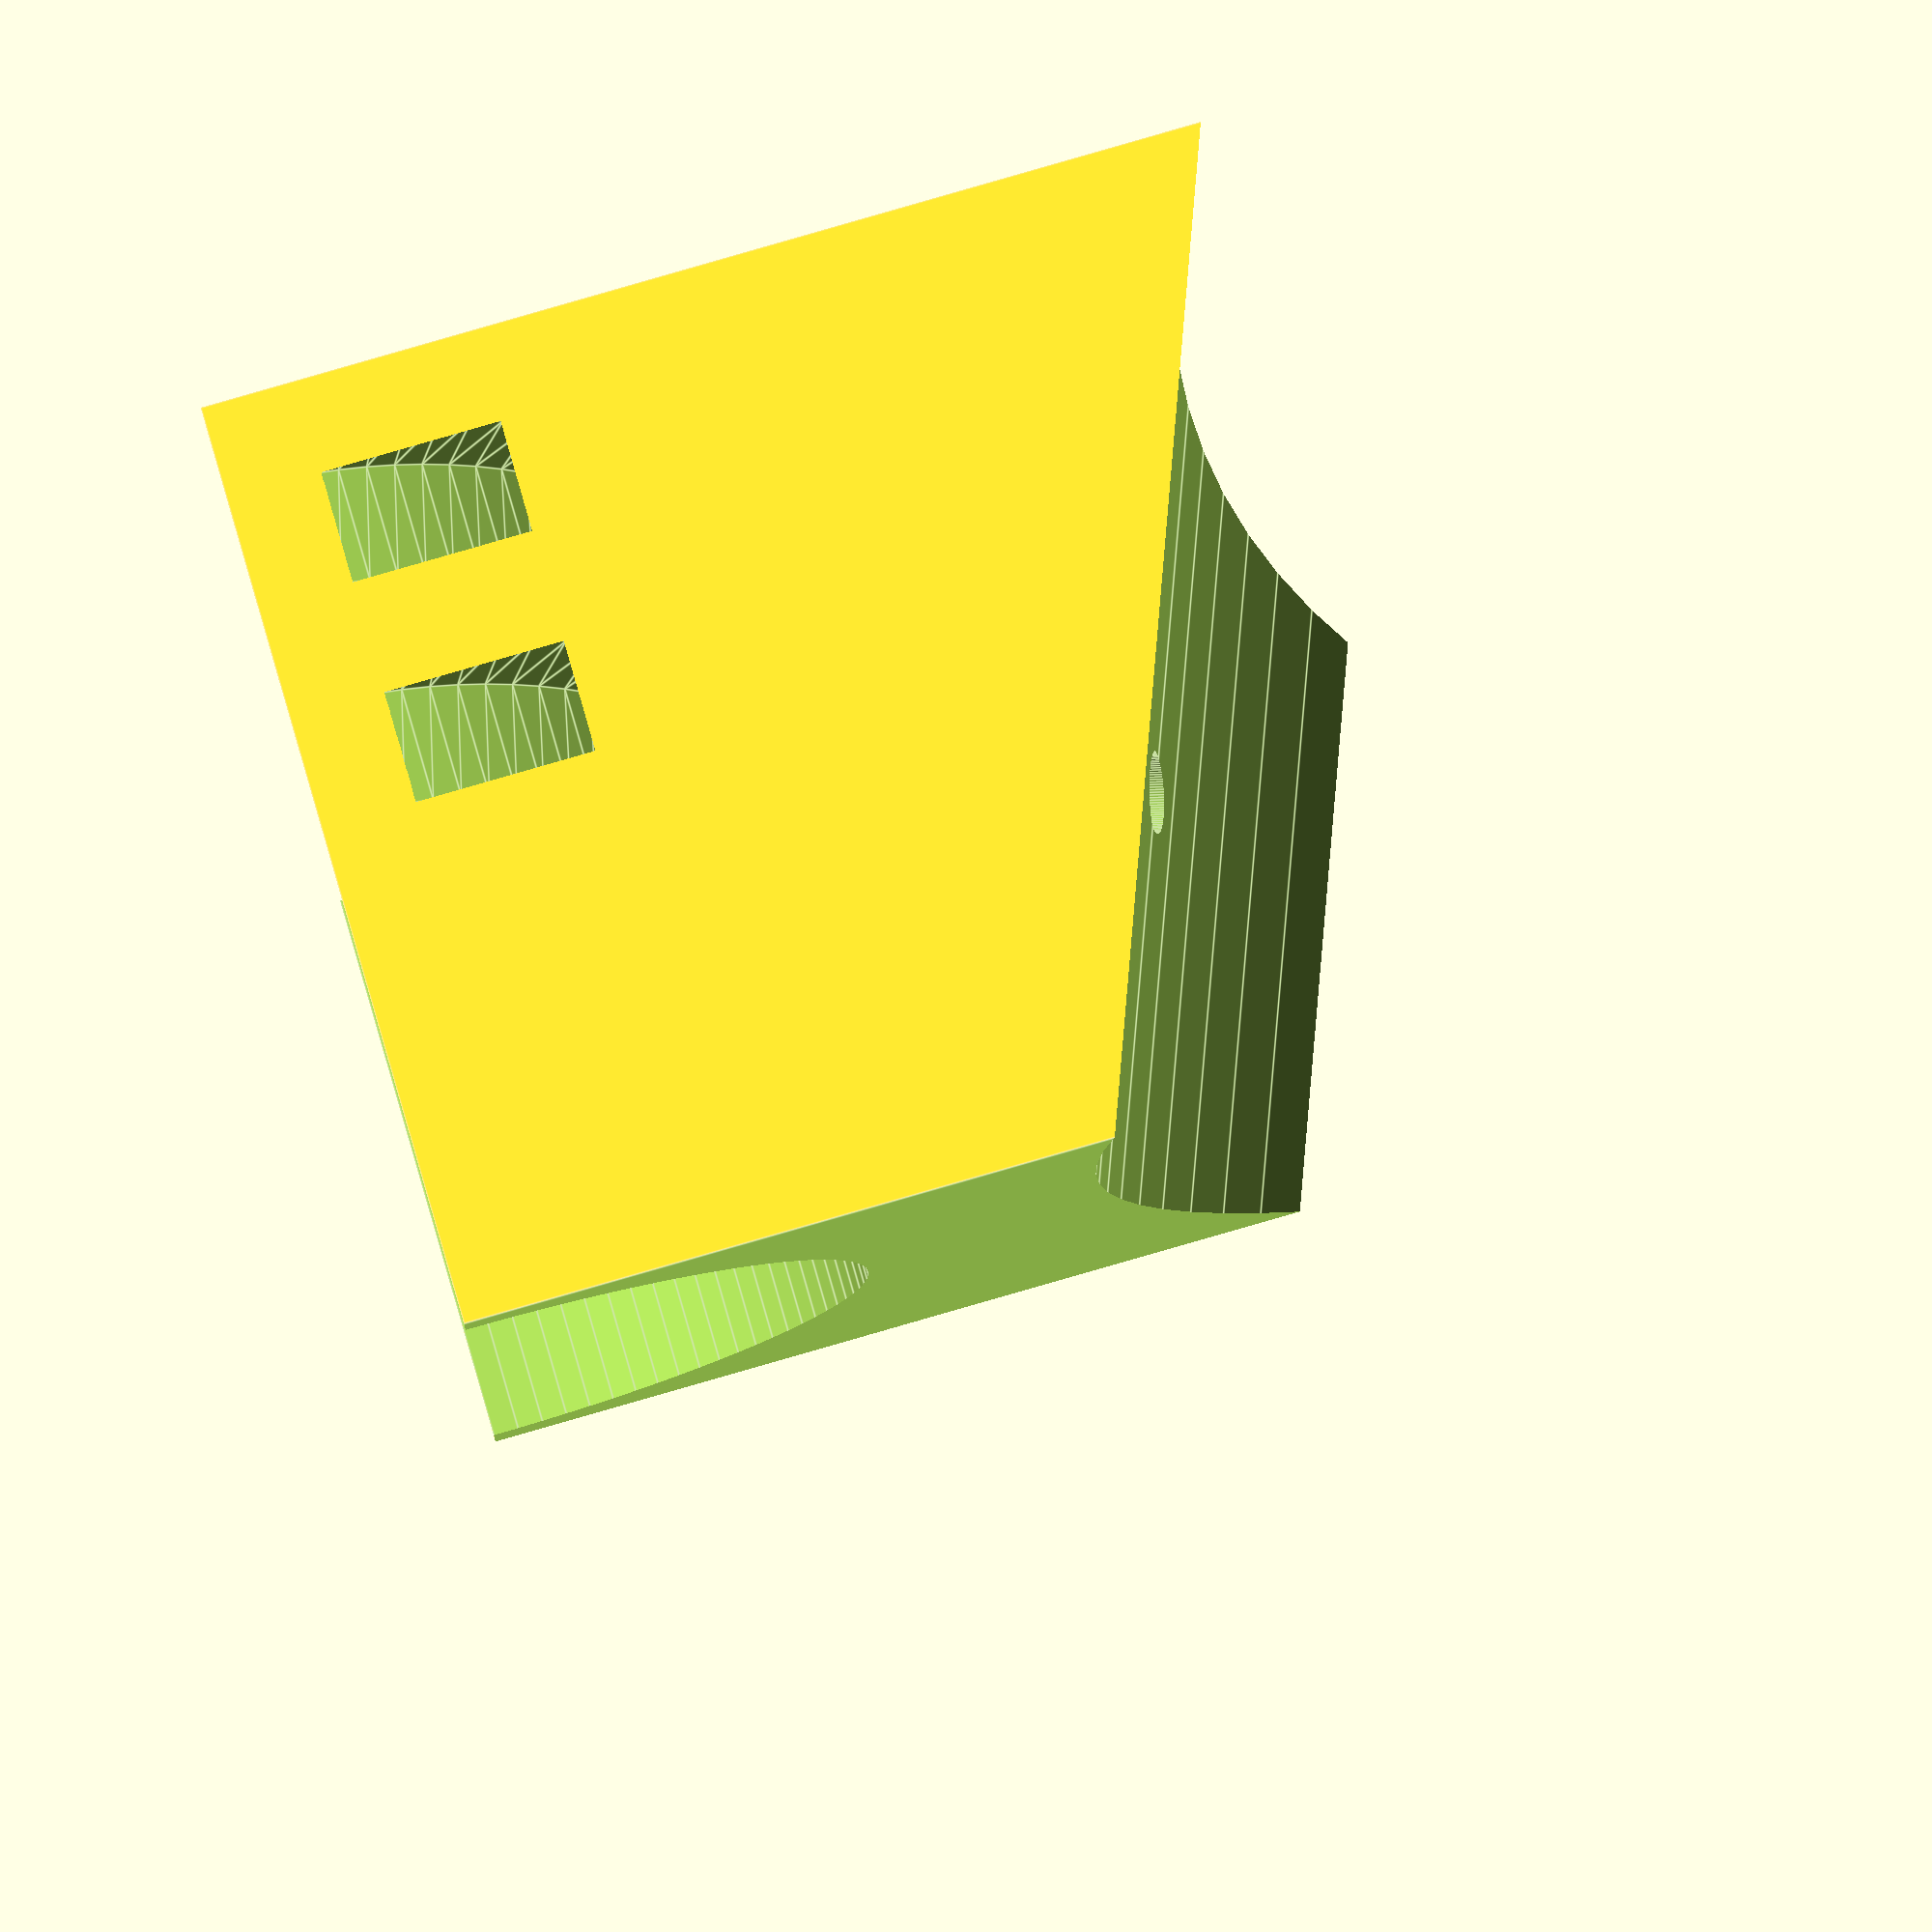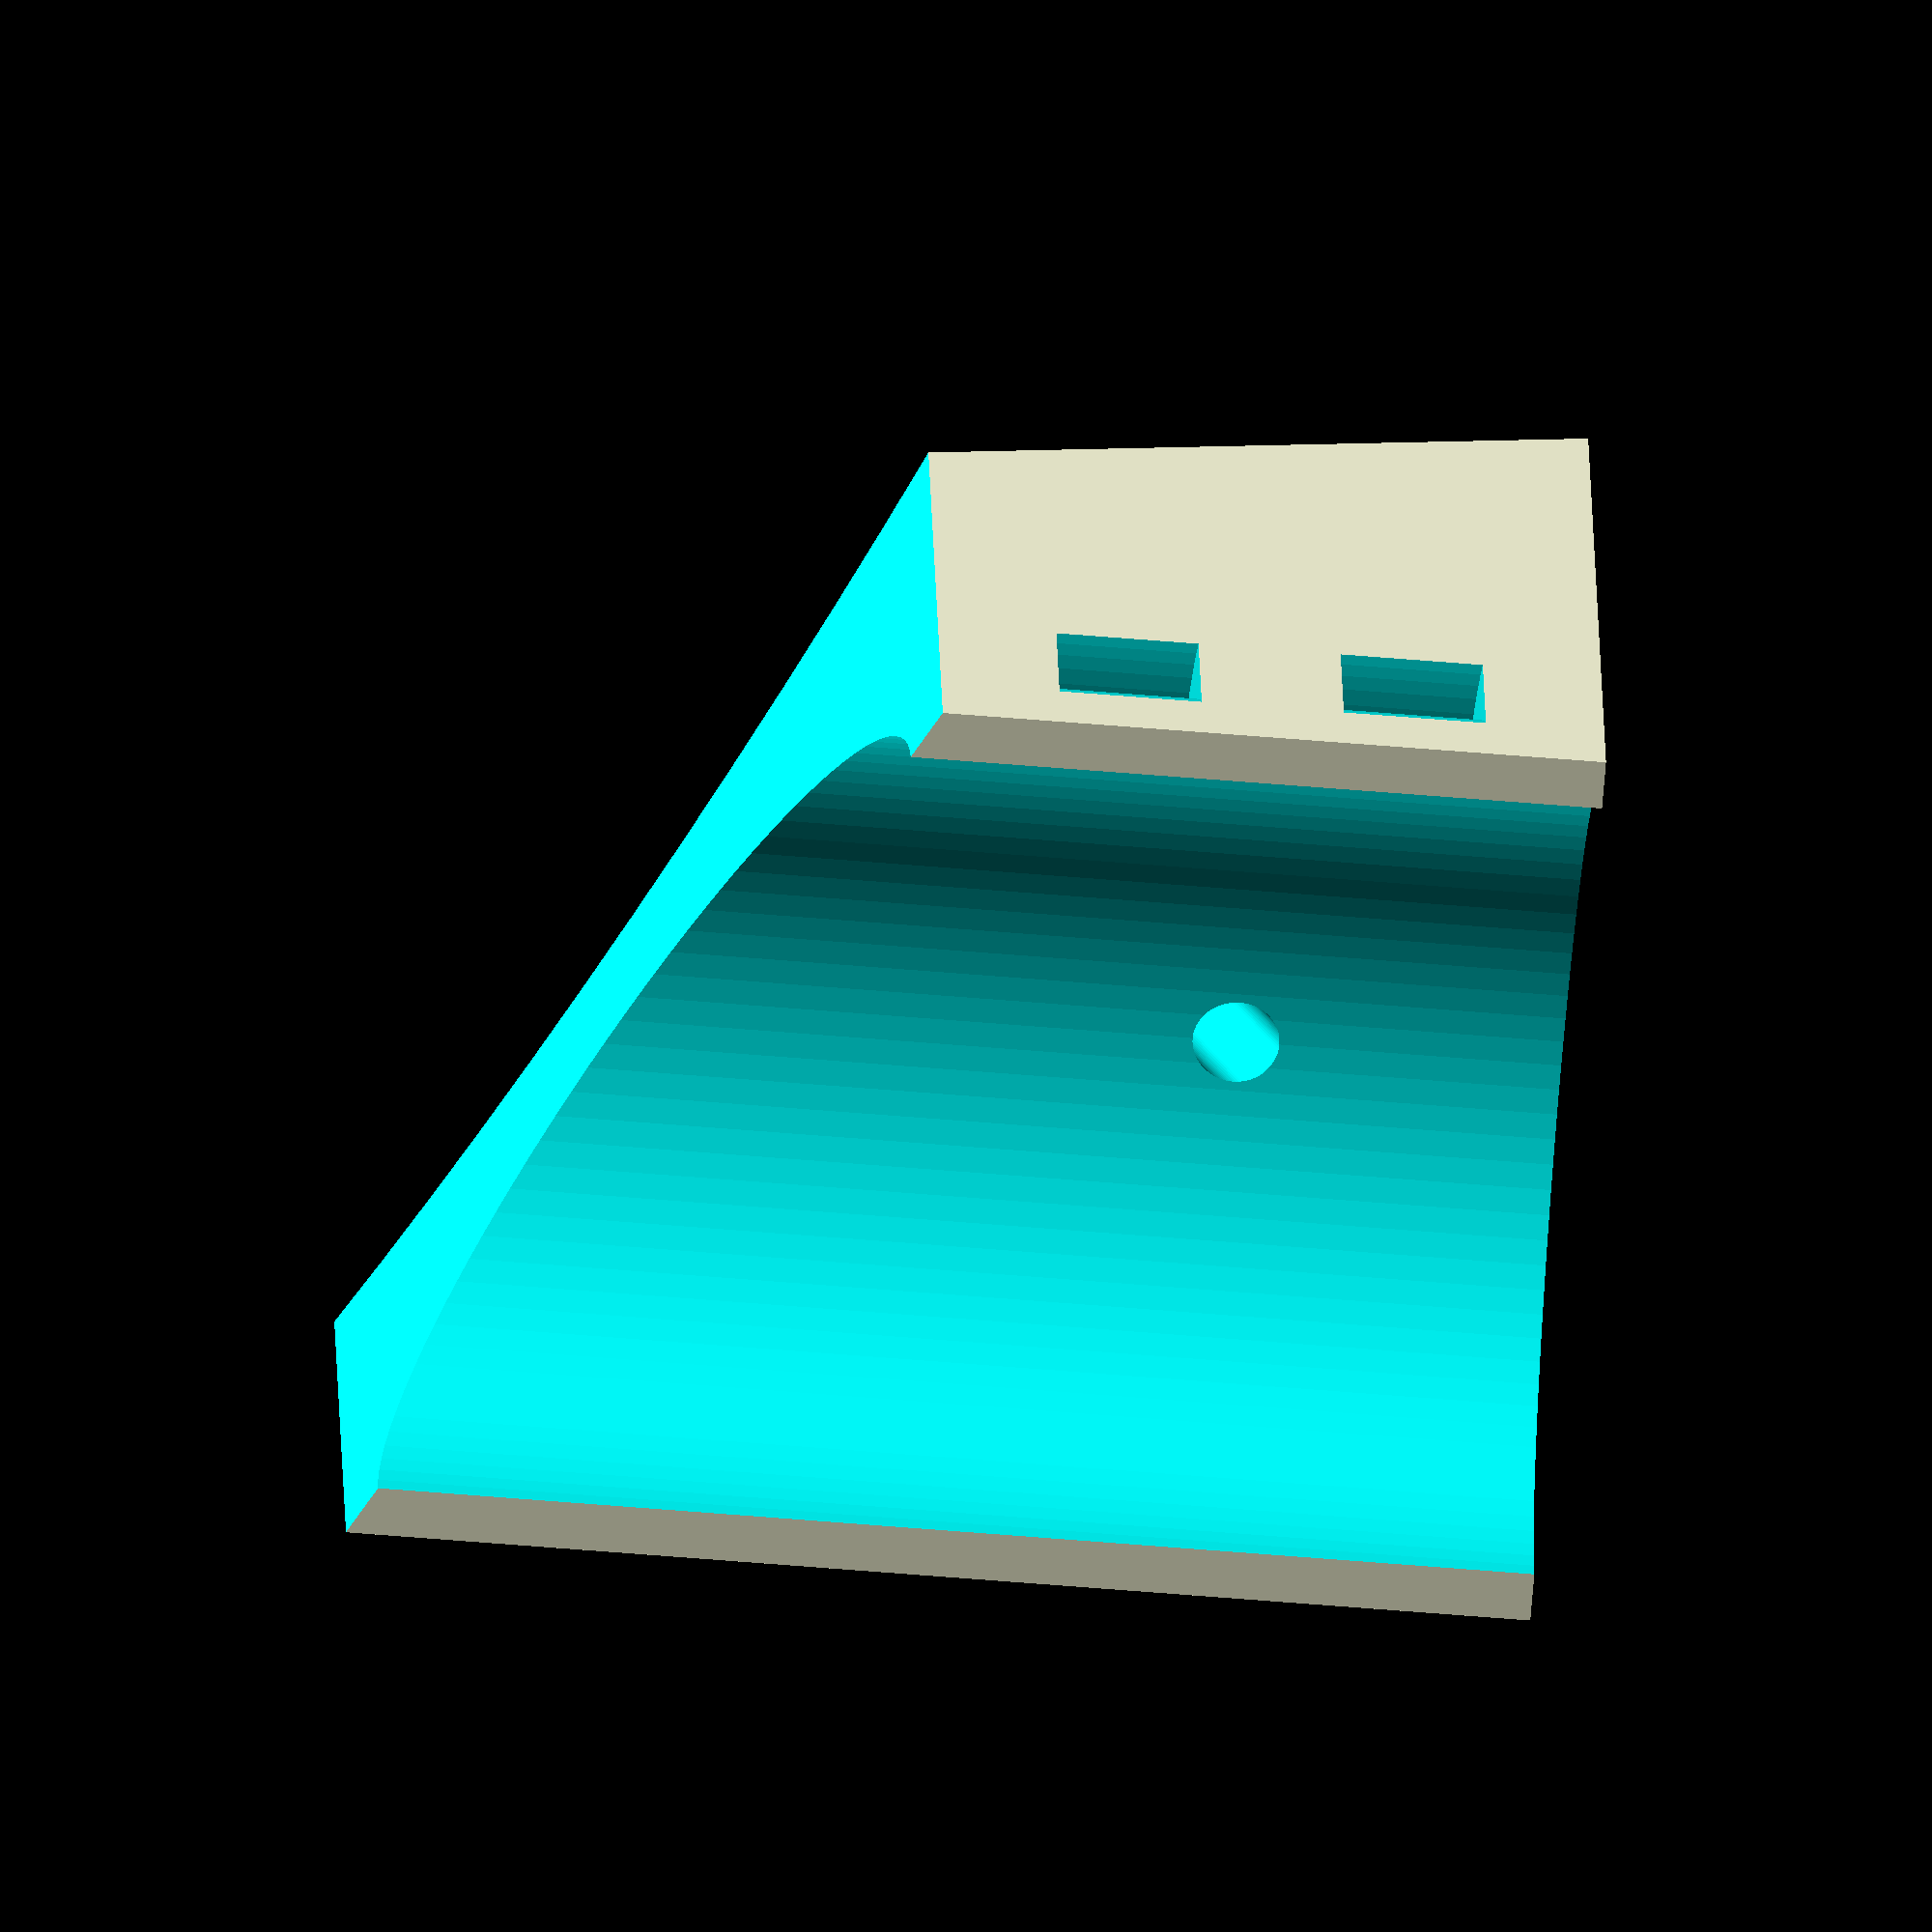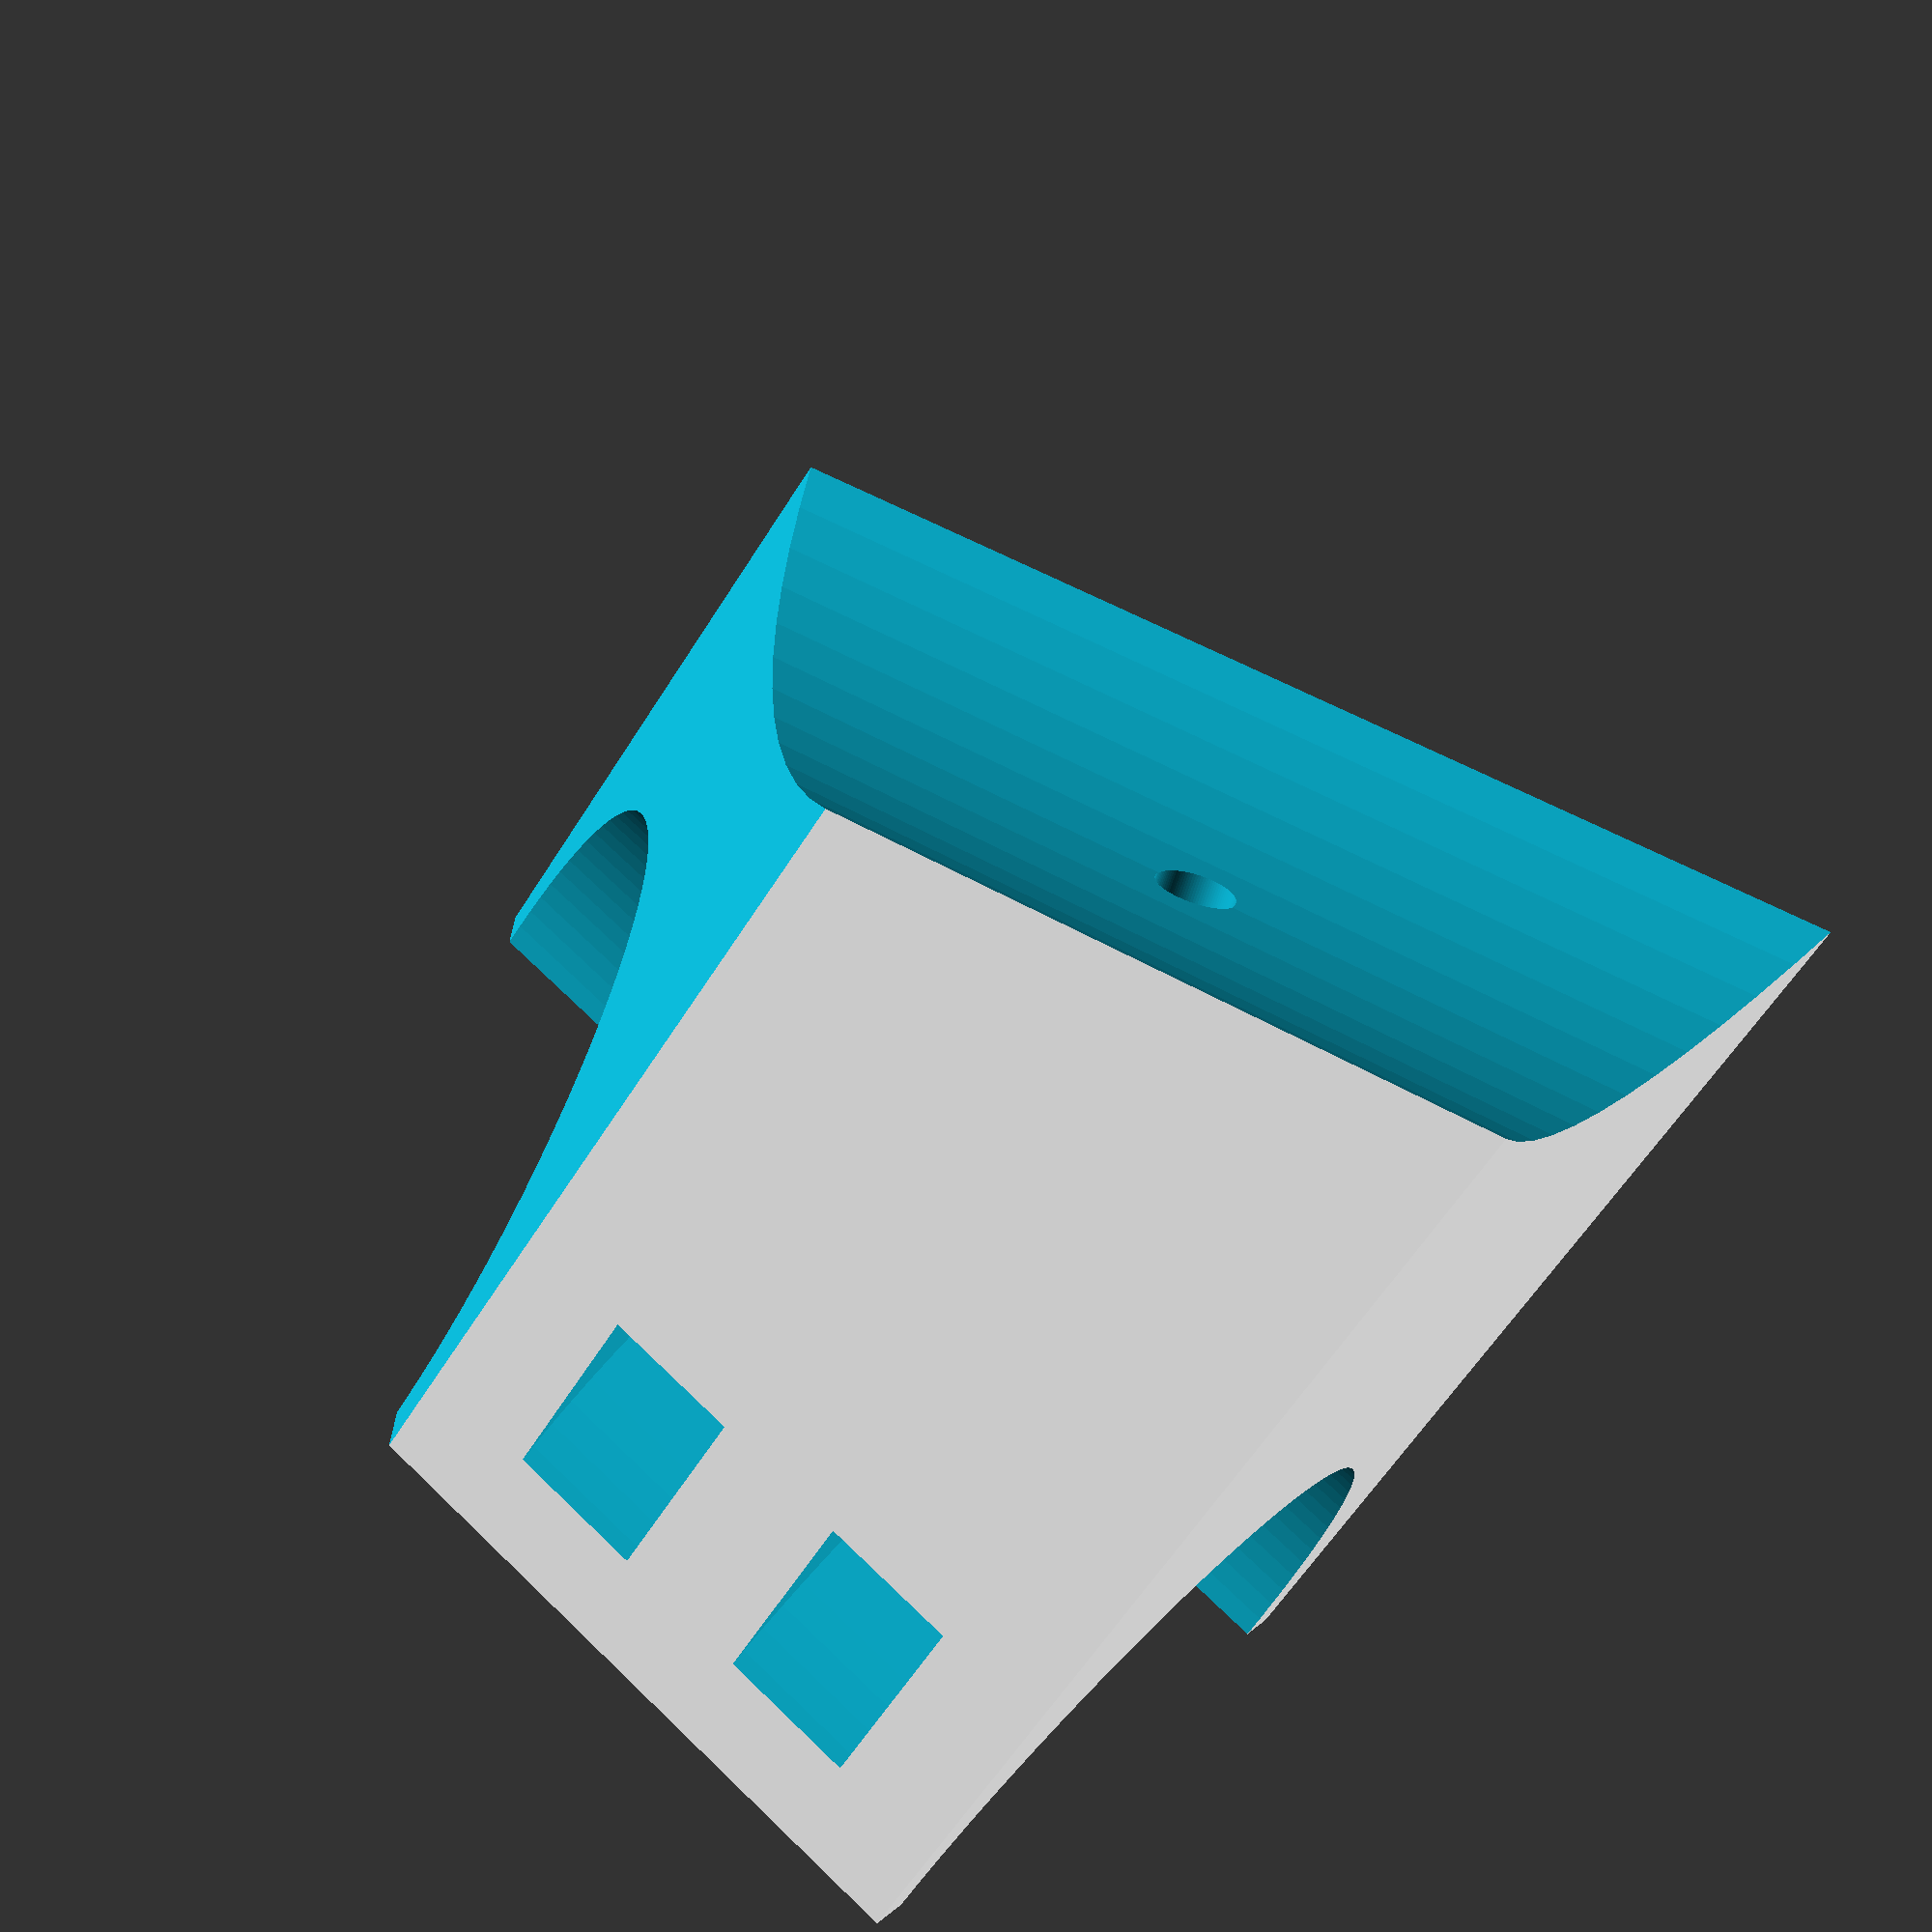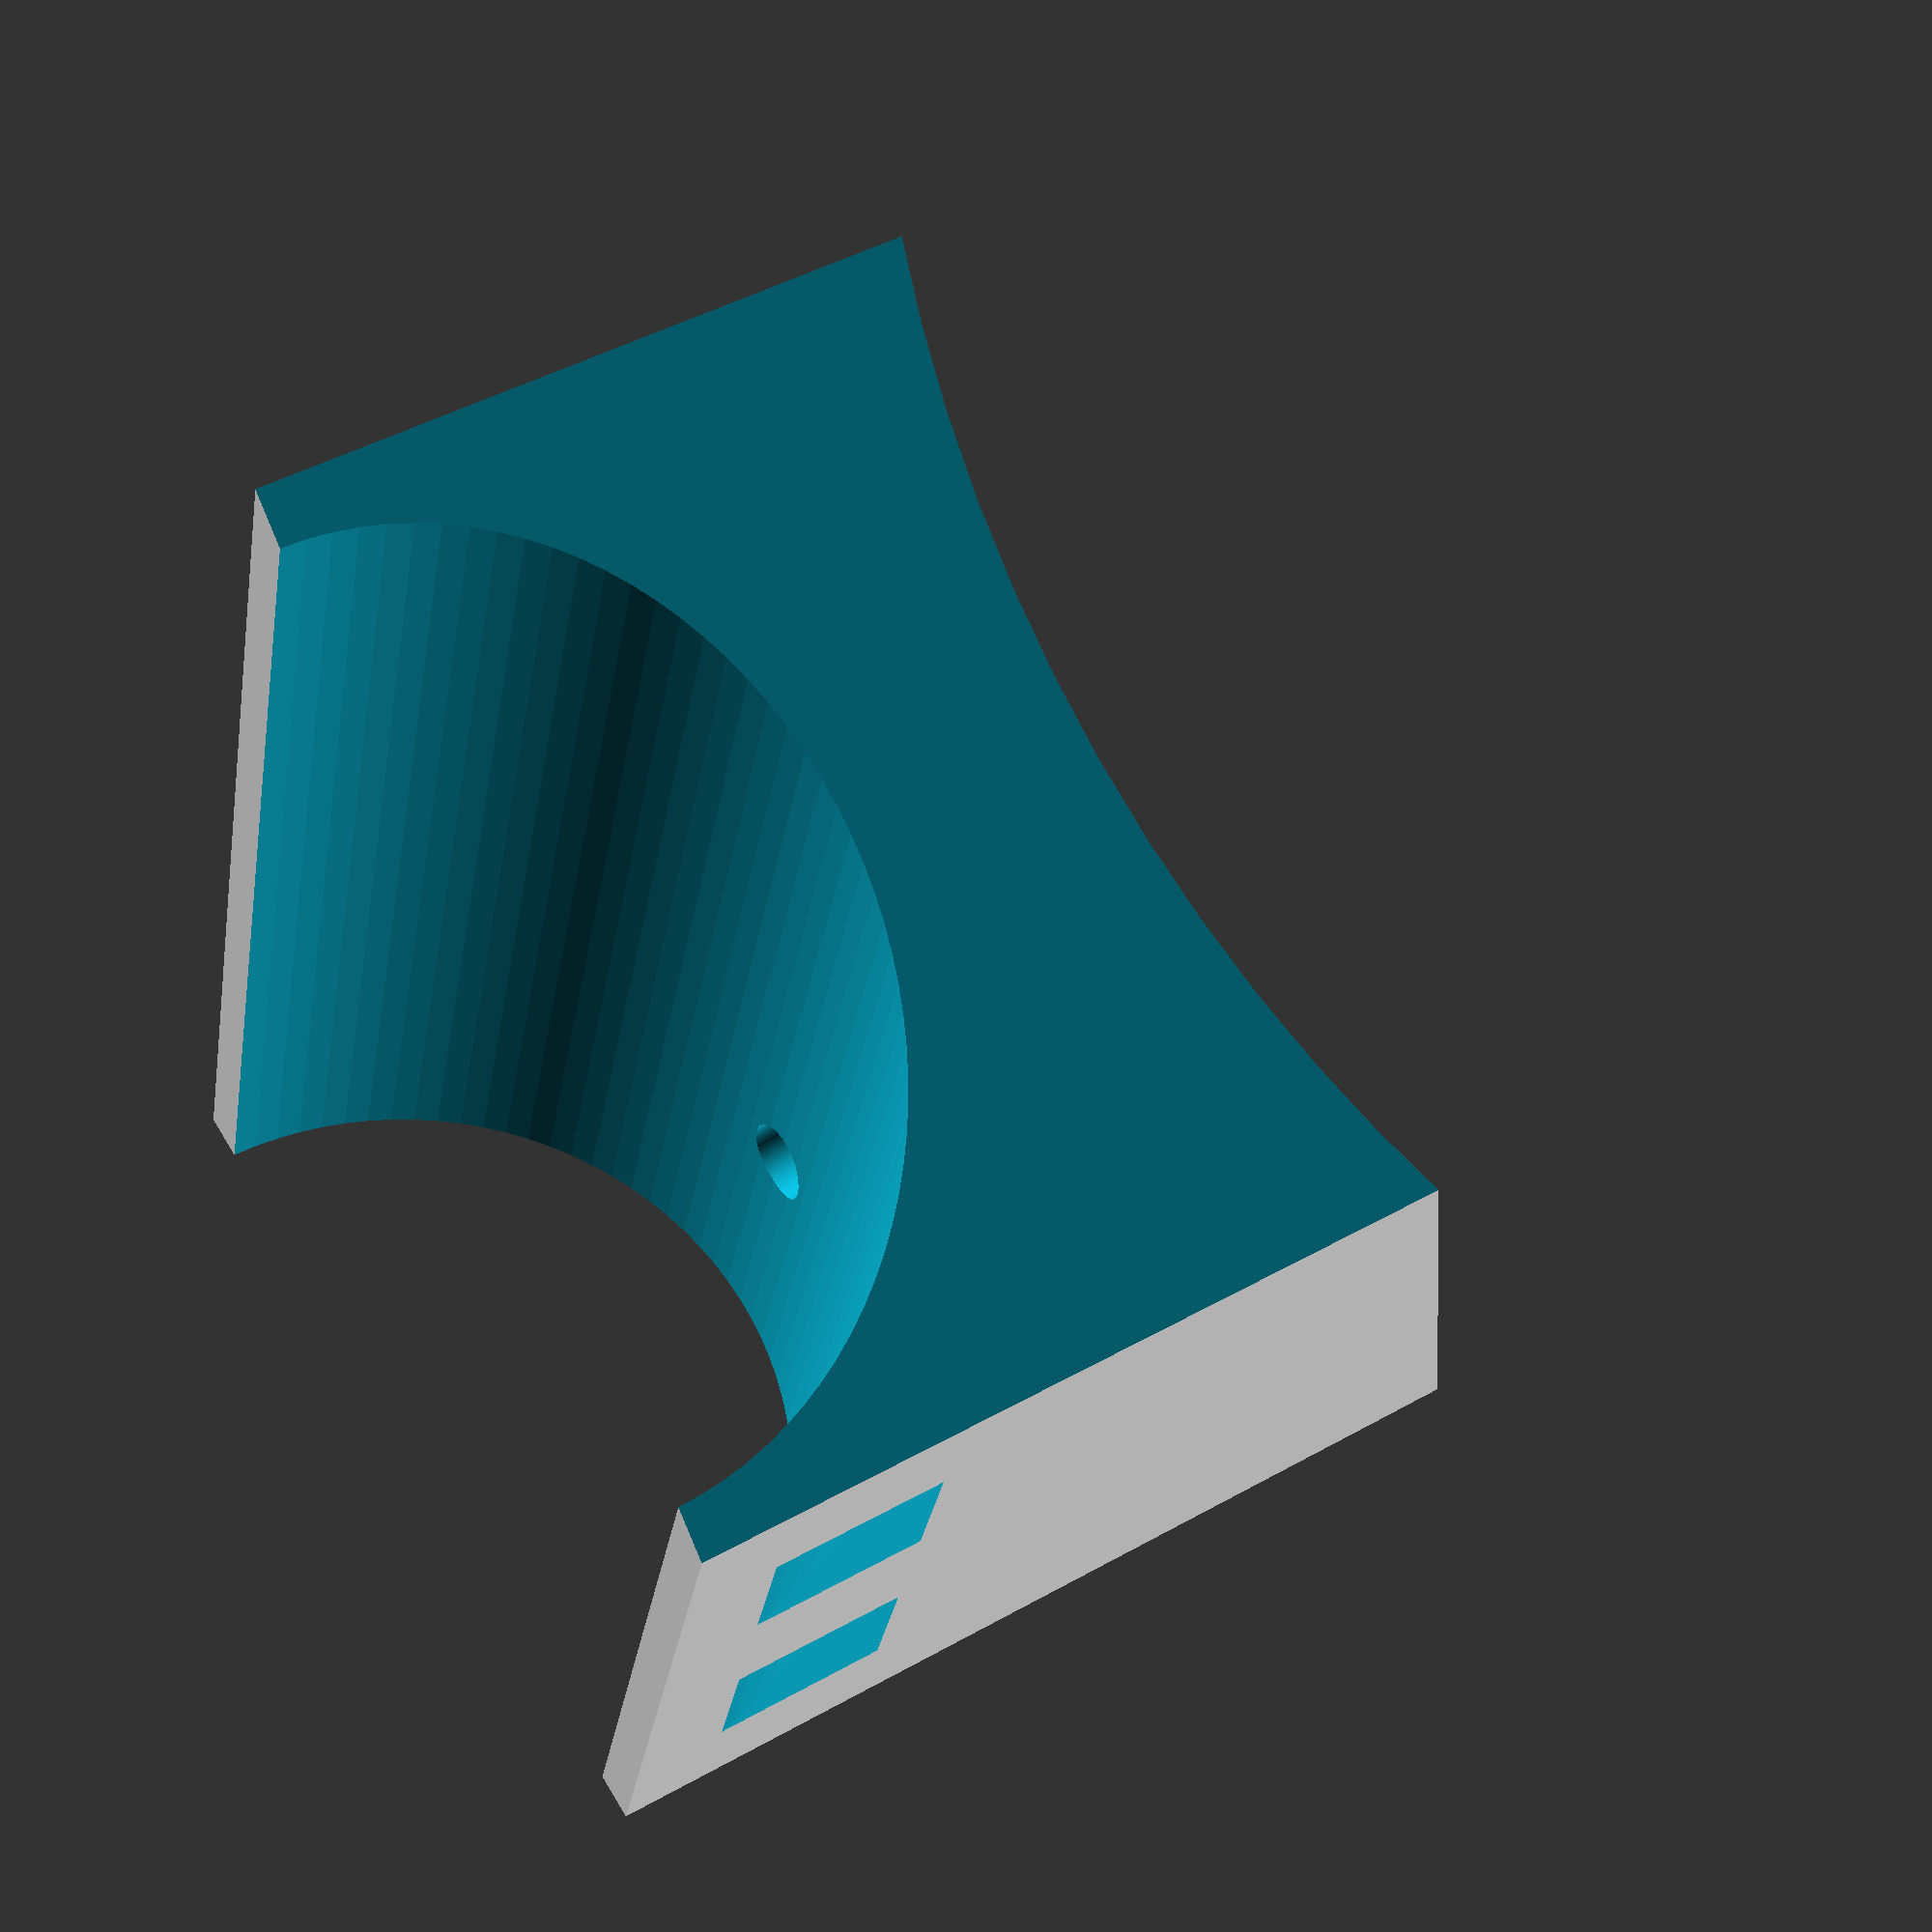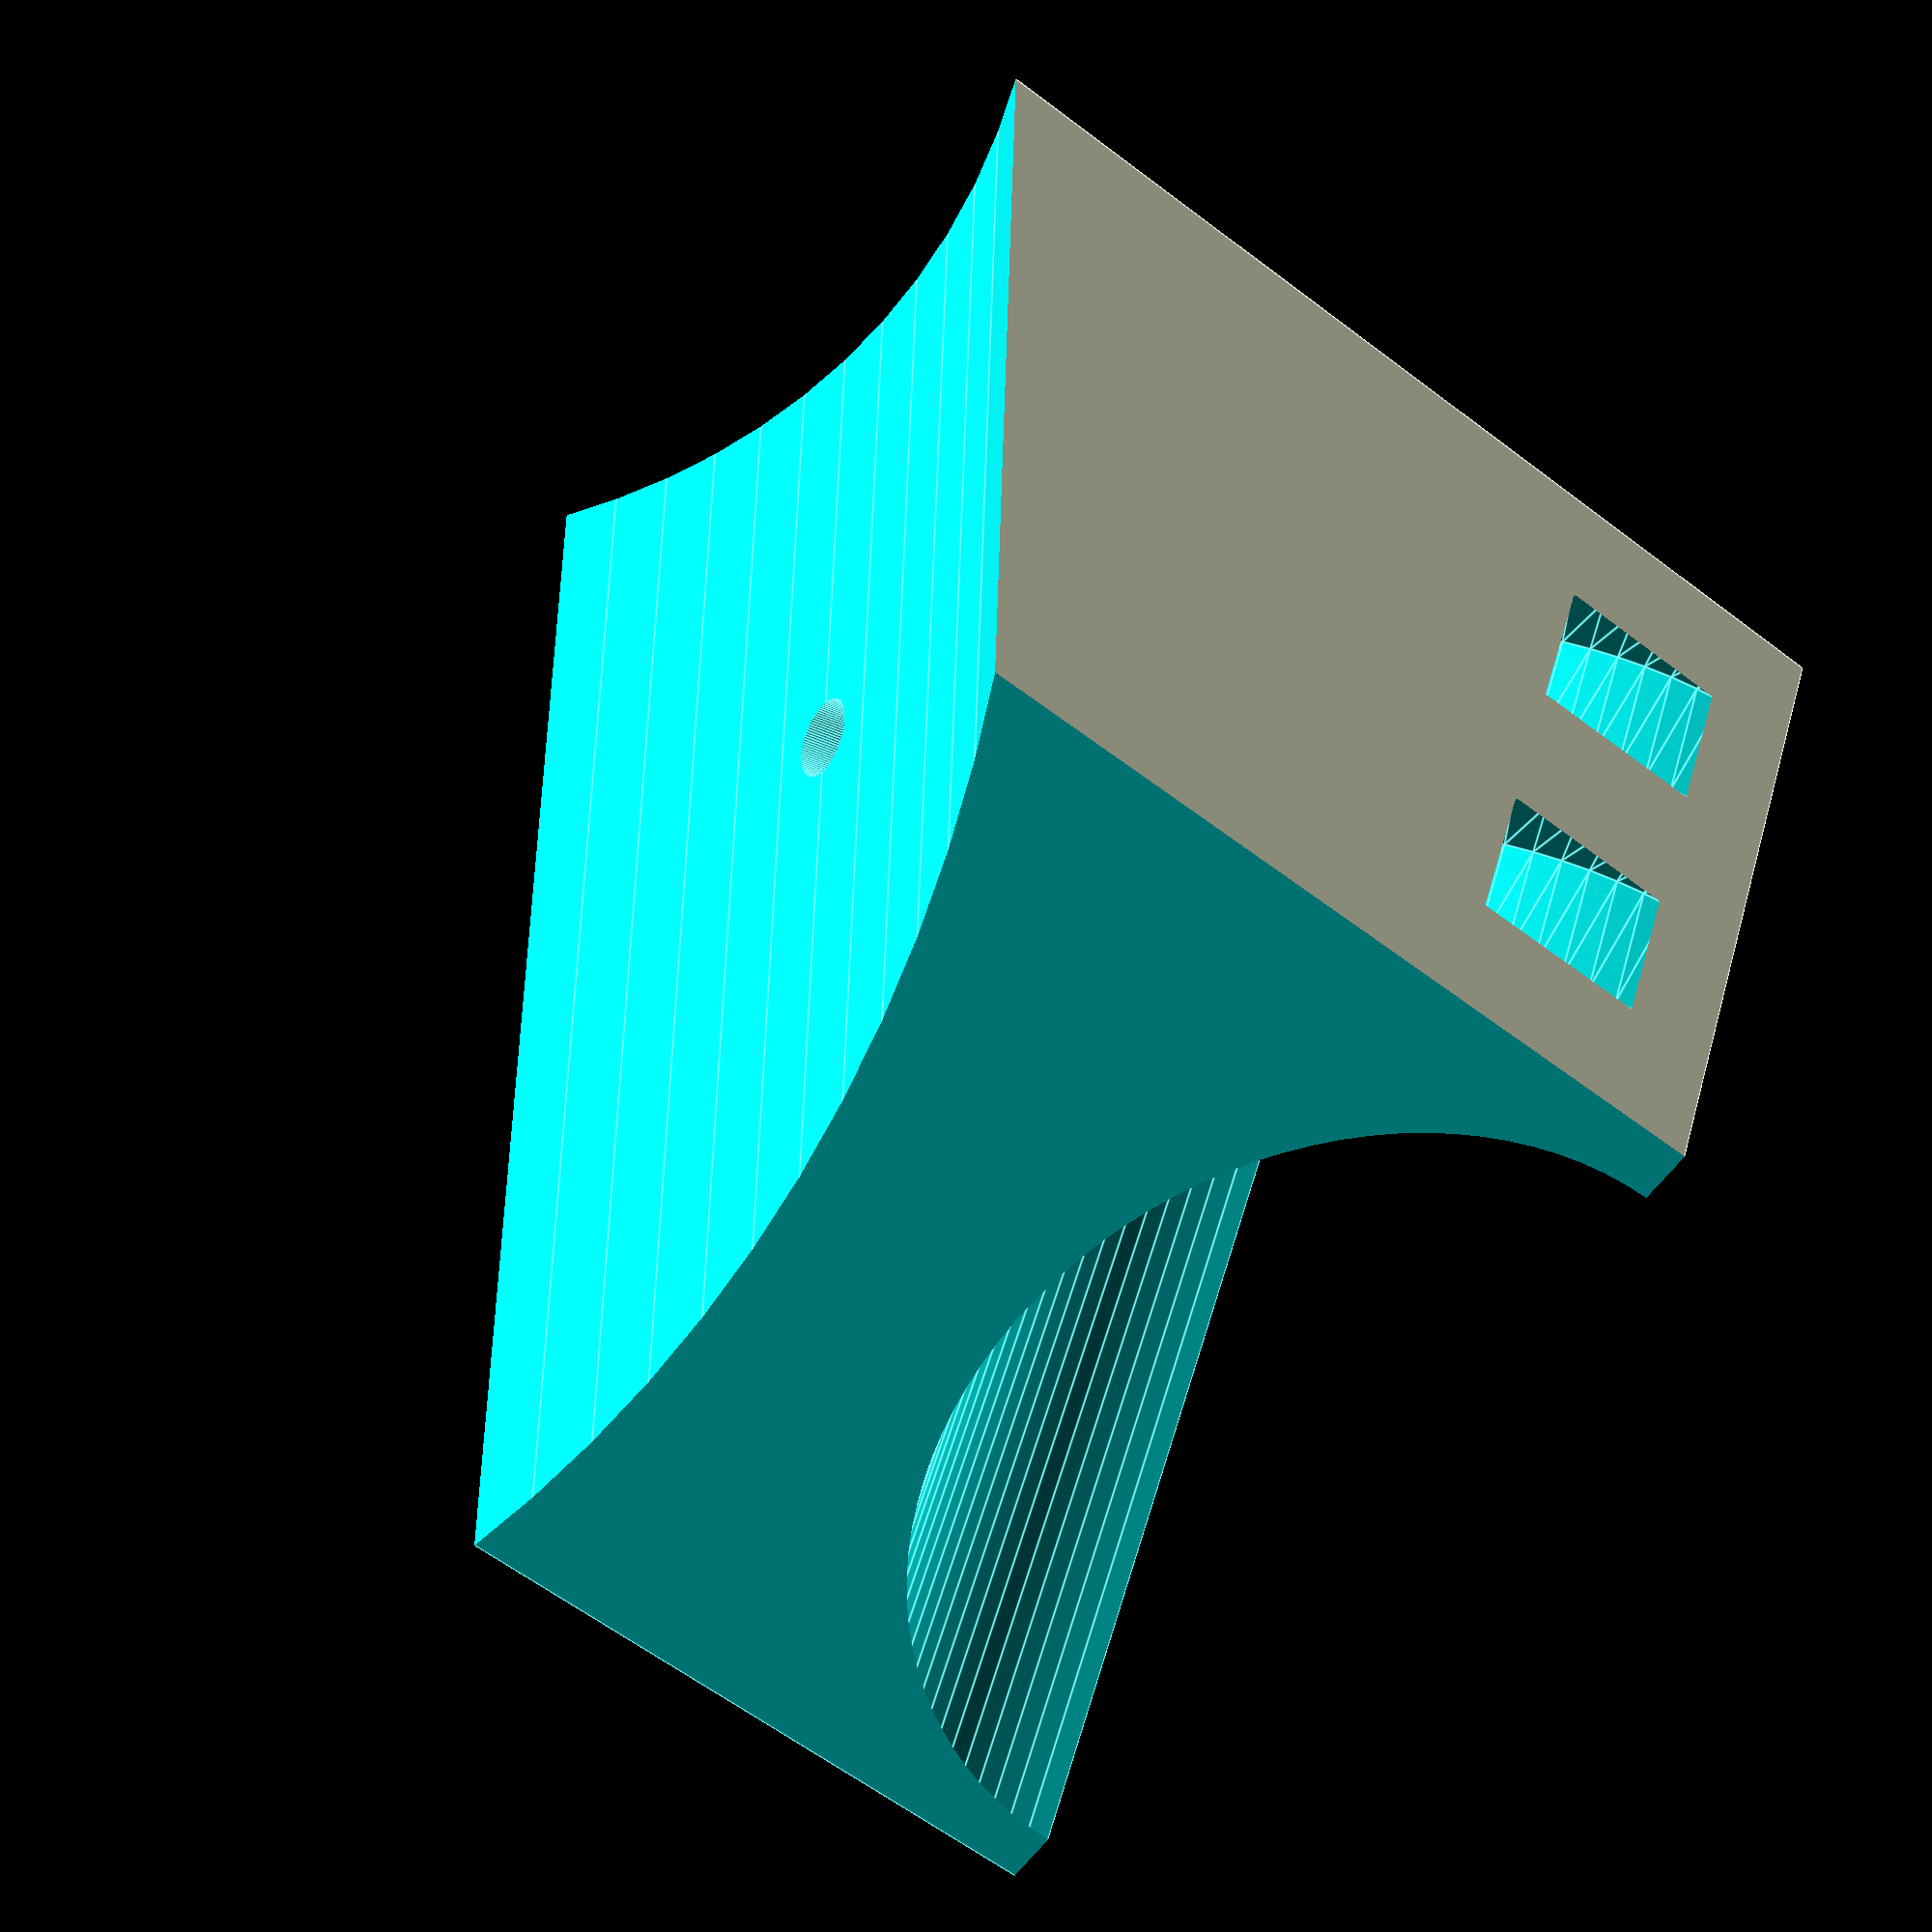
<openscad>
// metalmate aluminum crescent 8767
// 38.1 x 4.75

al_width = 38.1;
al_thick_edge = 1.0;
al_thick_center = 1.6;
al_thick_curve = 4.6;

// these should be done with maths (tm) from the
// numbers above instead of just messing around until
// they're about right.

al_radius_1 = 52.25;
al_radius_2 = 62;


seatpost_dia = 34;
seatpost_offset = 15;

// I maybe don't really need this to be so detailed but never mind ...

module extrusion(length) { 
    difference() {
        intersection() {
            translate([-al_width/2+al_thick_edge/2, -length/2, 0])
                cube([al_width-al_thick_edge, length, al_thick_curve]);
            translate([0,0,al_thick_curve-al_radius_1])
                rotate([90,0,0])
                    cylinder(r=al_radius_1,h=length,center=true, $fn=200);
        }
        translate([0,0,al_thick_curve-al_radius_2-al_thick_center])
            rotate([90,0,0])
                cylinder(r=al_radius_2, h=length+2,center=true,$fn=200);
    }
    for (x = [-1,1])
        translate([x*(al_width/2-al_thick_edge/2), 0, al_thick_edge/2*1.35])
            rotate([90,0,0])
                cylinder(d=al_thick_edge, h=length, center=true, $fn=64);        
}

$fn=100;

upper_mount_height = 50;
lower_mount_height = 10;

module upper_mount() {
    difference() {
        cube([al_width, seatpost_dia+seatpost_offset, upper_mount_height], center=true);
        translate([-al_width/2,-50,upper_mount_height/2]) rotate([0,30,0]) cube([100,100,upper_mount_height]);
        translate([0, -seatpost_offset/2-seatpost_dia/2]) cylinder (d=seatpost_dia, h=upper_mount_height*2, center=true);        
        rotate([17,0,0]) translate([0, seatpost_offset/2+al_radius_1]) cylinder(r=al_radius_1, h=upper_mount_height*2, center=true);
       for (z = [-5, -17])
        translate([0,-seatpost_offset/2-seatpost_dia/2, z])
           rotate_extrude() {
            translate([seatpost_dia/2+4,0]) square([3,6], center=true);
        }
       /*for (z = [20, 8])
           for (a = [-14, 14])
                #translate([0,al_radius_1,z]) rotate([17,0,a])
       rotate([90,0,0]) cylinder(d=3,h=al_radius_1+seatpost_offset);*/
      
     translate([0,al_radius_1,7]) rotate([107,0,0]) cylinder(d=3.5, h=al_radius_1+seatpost_offset); 
        }
}

upper_mount();
//extrusion(100);

</openscad>
<views>
elev=307.8 azim=80.4 roll=347.2 proj=o view=edges
elev=60.3 azim=348.4 roll=85.1 proj=o view=wireframe
elev=289.3 azim=311.3 roll=134.0 proj=p view=wireframe
elev=30.1 azim=58.1 roll=350.6 proj=p view=solid
elev=309.6 azim=304.6 roll=16.0 proj=p view=edges
</views>
